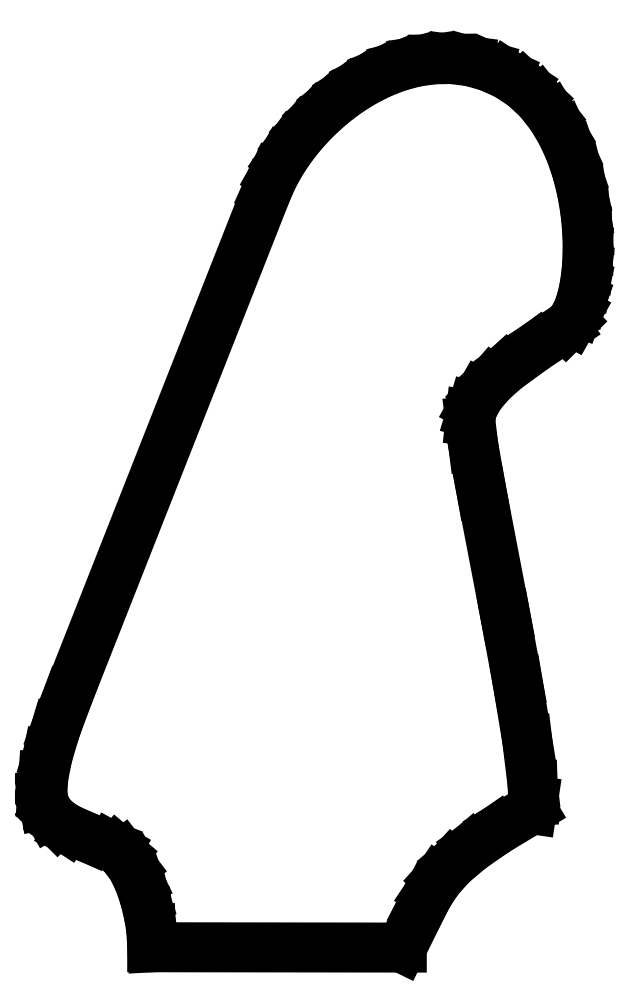
<metadata>
{"format":"dxf","ext":"dxf","renderer":"ezdxf+matplotlib","layout":"modelspace","background":"white","min_lineweight":24,"dpi":150}
</metadata>
<code>
0
SECTION
2
ENTITIES
0
LINE
8
Layer_1
10
-29.42
20
19.43
30
0
11
-29.16
21
18.02
31
0
0
LINE
8
Layer_1
10
-29.16
20
18.02
30
0
11
-28.51
21
16.85
31
0
0
LINE
8
Layer_1
10
-28.51
20
16.85
30
0
11
-27.54
21
15.9
31
0
0
LINE
8
Layer_1
10
-27.54
20
15.9
30
0
11
-26.34
21
15.11
31
0
0
LINE
8
Layer_1
10
-26.34
20
15.11
30
0
11
-23.58
21
13.88
31
0
0
LINE
8
Layer_1
10
-23.58
20
13.88
30
0
11
-20.87
21
12.86
31
0
0
LINE
8
Layer_1
10
-20.87
20
12.86
30
0
11
-20.12
21
12.45
31
0
0
LINE
8
Layer_1
10
-20.12
20
12.45
30
0
11
-19.44
21
11.87
31
0
0
LINE
8
Layer_1
10
-19.44
20
11.87
30
0
11
-18.28
21
10.34
31
0
0
LINE
8
Layer_1
10
-18.28
20
10.34
30
0
11
-17.36
21
8.45
31
0
0
LINE
8
Layer_1
10
-17.36
20
8.45
30
0
11
-16.66
21
6.393
31
0
0
LINE
8
Layer_1
10
-16.66
20
6.393
30
0
11
-16.17
21
4.361
31
0
0
LINE
8
Layer_1
10
-16.17
20
4.361
30
0
11
-15.87
21
2.542
31
0
0
LINE
8
Layer_1
10
-15.87
20
2.542
30
0
11
-15.74
21
0.3119
31
0
0
LINE
8
Layer_1
10
-15.74
20
0.3119
30
0
11
15.3
21
0.2728
31
0
0
LINE
8
Layer_1
10
15.3
20
0.2728
30
0
11
17.62
21
5.002
31
0
0
LINE
8
Layer_1
10
17.62
20
5.002
30
0
11
18.63
21
6.953
31
0
0
LINE
8
Layer_1
10
18.63
20
6.953
30
0
11
19.85
21
8.791
31
0
0
LINE
8
Layer_1
10
19.85
20
8.791
30
0
11
21.52
21
10.64
31
0
0
LINE
8
Layer_1
10
21.52
20
10.64
30
0
11
23.86
21
12.63
31
0
0
LINE
8
Layer_1
10
23.86
20
12.63
30
0
11
27.09
21
14.87
31
0
0
LINE
8
Layer_1
10
27.09
20
14.87
30
0
11
31.47
21
17.49
31
0
0
LINE
8
Layer_1
10
31.47
20
17.49
30
0
11
31.63
21
18.59
31
0
0
LINE
8
Layer_1
10
31.63
20
18.59
30
0
11
31.57
21
20.43
31
0
0
LINE
8
Layer_1
10
31.57
20
20.43
30
0
11
30.91
21
25.96
31
0
0
LINE
8
Layer_1
10
30.91
20
25.96
30
0
11
29.71
21
33.23
31
0
0
LINE
8
Layer_1
10
29.71
20
33.23
30
0
11
28.2
21
41.38
31
0
0
LINE
8
Layer_1
10
28.2
20
41.38
30
0
11
25.22
21
56.94
31
0
0
LINE
8
Layer_1
10
25.22
20
56.94
30
0
11
24.2
21
62.64
31
0
0
LINE
8
Layer_1
10
24.2
20
62.64
30
0
11
23.81
21
65.82
31
0
0
LINE
8
Layer_1
10
23.81
20
65.82
30
0
11
23.9
21
66.64
31
0
0
LINE
8
Layer_1
10
23.9
20
66.64
30
0
11
24.14
21
67.45
31
0
0
LINE
8
Layer_1
10
24.14
20
67.45
30
0
11
25.05
21
69.07
31
0
0
LINE
8
Layer_1
10
25.05
20
69.07
30
0
11
26.42
21
70.65
31
0
0
LINE
8
Layer_1
10
26.42
20
70.65
30
0
11
28.11
21
72.18
31
0
0
LINE
8
Layer_1
10
28.11
20
72.18
30
0
11
32
21
75.02
31
0
0
LINE
8
Layer_1
10
32
20
75.02
30
0
11
35.73
21
77.45
31
0
0
LINE
8
Layer_1
10
35.73
20
77.45
30
0
11
36.47
21
78.18
31
0
0
LINE
8
Layer_1
10
36.47
20
78.18
30
0
11
37.11
21
79.32
31
0
0
LINE
8
Layer_1
10
37.11
20
79.32
30
0
11
37.64
21
80.8
31
0
0
LINE
8
Layer_1
10
37.64
20
80.8
30
0
11
38.04
21
82.59
31
0
0
LINE
8
Layer_1
10
38.04
20
82.59
30
0
11
38.31
21
84.62
31
0
0
LINE
8
Layer_1
10
38.31
20
84.62
30
0
11
38.42
21
86.86
31
0
0
LINE
8
Layer_1
10
38.42
20
86.86
30
0
11
38.37
21
89.24
31
0
0
LINE
8
Layer_1
10
38.37
20
89.24
30
0
11
38.14
21
91.71
31
0
0
LINE
8
Layer_1
10
38.14
20
91.71
30
0
11
37.72
21
94.23
31
0
0
LINE
8
Layer_1
10
37.72
20
94.23
30
0
11
37.1
21
96.75
31
0
0
LINE
8
Layer_1
10
37.1
20
96.75
30
0
11
36.26
21
99.2
31
0
0
LINE
8
Layer_1
10
36.26
20
99.2
30
0
11
35.2
21
101.5
31
0
0
LINE
8
Layer_1
10
35.2
20
101.5
30
0
11
33.89
21
103.7
31
0
0
LINE
8
Layer_1
10
33.89
20
103.7
30
0
11
32.32
21
105.7
31
0
0
LINE
8
Layer_1
10
32.32
20
105.7
30
0
11
30.49
21
107.4
31
0
0
LINE
8
Layer_1
10
30.49
20
107.4
30
0
11
28.38
21
108.8
31
0
0
LINE
8
Layer_1
10
28.38
20
108.8
30
0
11
26.1
21
109.9
31
0
0
LINE
8
Layer_1
10
26.1
20
109.9
30
0
11
23.79
21
110.5
31
0
0
LINE
8
Layer_1
10
23.79
20
110.5
30
0
11
21.48
21
110.8
31
0
0
LINE
8
Layer_1
10
21.48
20
110.8
30
0
11
19.17
21
110.7
31
0
0
LINE
8
Layer_1
10
19.17
20
110.7
30
0
11
16.9
21
110.4
31
0
0
LINE
8
Layer_1
10
16.9
20
110.4
30
0
11
14.66
21
109.8
31
0
0
LINE
8
Layer_1
10
14.66
20
109.8
30
0
11
12.49
21
108.9
31
0
0
LINE
8
Layer_1
10
12.49
20
108.9
30
0
11
10.39
21
107.8
31
0
0
LINE
8
Layer_1
10
10.39
20
107.8
30
0
11
8.392
21
106.6
31
0
0
LINE
8
Layer_1
10
8.392
20
106.6
30
0
11
6.505
21
105.1
31
0
0
LINE
8
Layer_1
10
6.505
20
105.1
30
0
11
4.749
21
103.5
31
0
0
LINE
8
Layer_1
10
4.749
20
103.5
30
0
11
3.14
21
101.8
31
0
0
LINE
8
Layer_1
10
3.14
20
101.8
30
0
11
1.696
21
100
31
0
0
LINE
8
Layer_1
10
1.696
20
100
30
0
11
0.4343
21
98.19
31
0
0
LINE
8
Layer_1
10
0.4343
20
98.19
30
0
11
-0.6274
21
96.31
31
0
0
LINE
8
Layer_1
10
-0.6274
20
96.31
30
0
11
-1.472
21
94.43
31
0
0
LINE
8
Layer_1
10
-1.472
20
94.43
30
0
11
-26.34
21
31.32
31
0
0
LINE
8
Layer_1
10
-26.34
20
31.32
30
0
11
-27.78
21
27.39
31
0
0
LINE
8
Layer_1
10
-27.78
20
27.39
30
0
11
-28.75
21
24.16
31
0
0
LINE
8
Layer_1
10
-28.75
20
24.16
30
0
11
-29.28
21
21.53
31
0
0
LINE
8
Layer_1
10
-29.28
20
21.53
30
0
11
-29.42
21
19.43
31
0
0
LINE
8
Layer_1
10
-29.42
20
19.43
30
0
11
-29.42
21
19.43
31
0
0
ENDSEC
0
EOF

</code>
